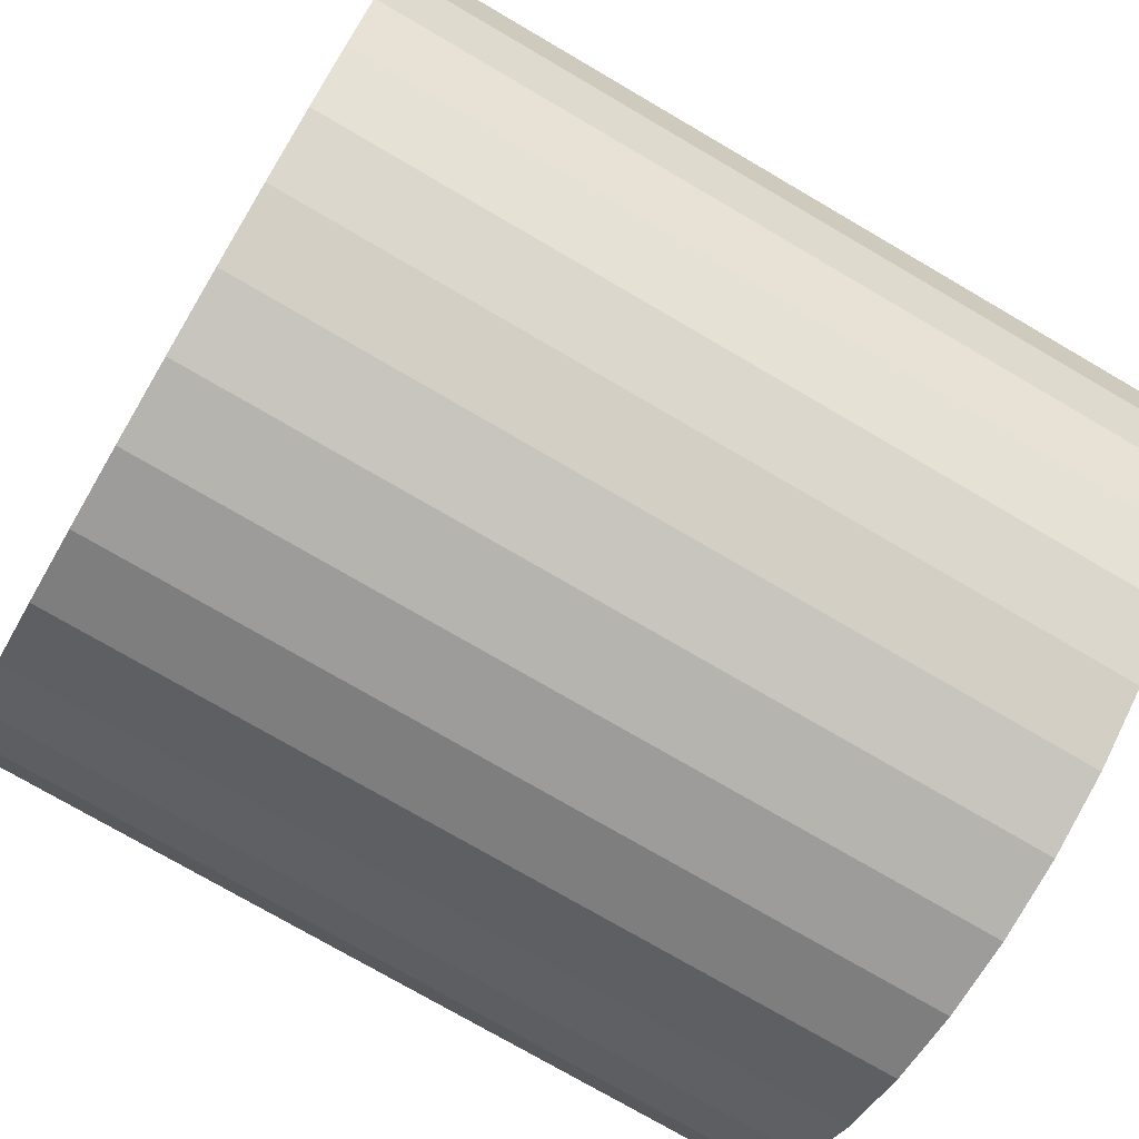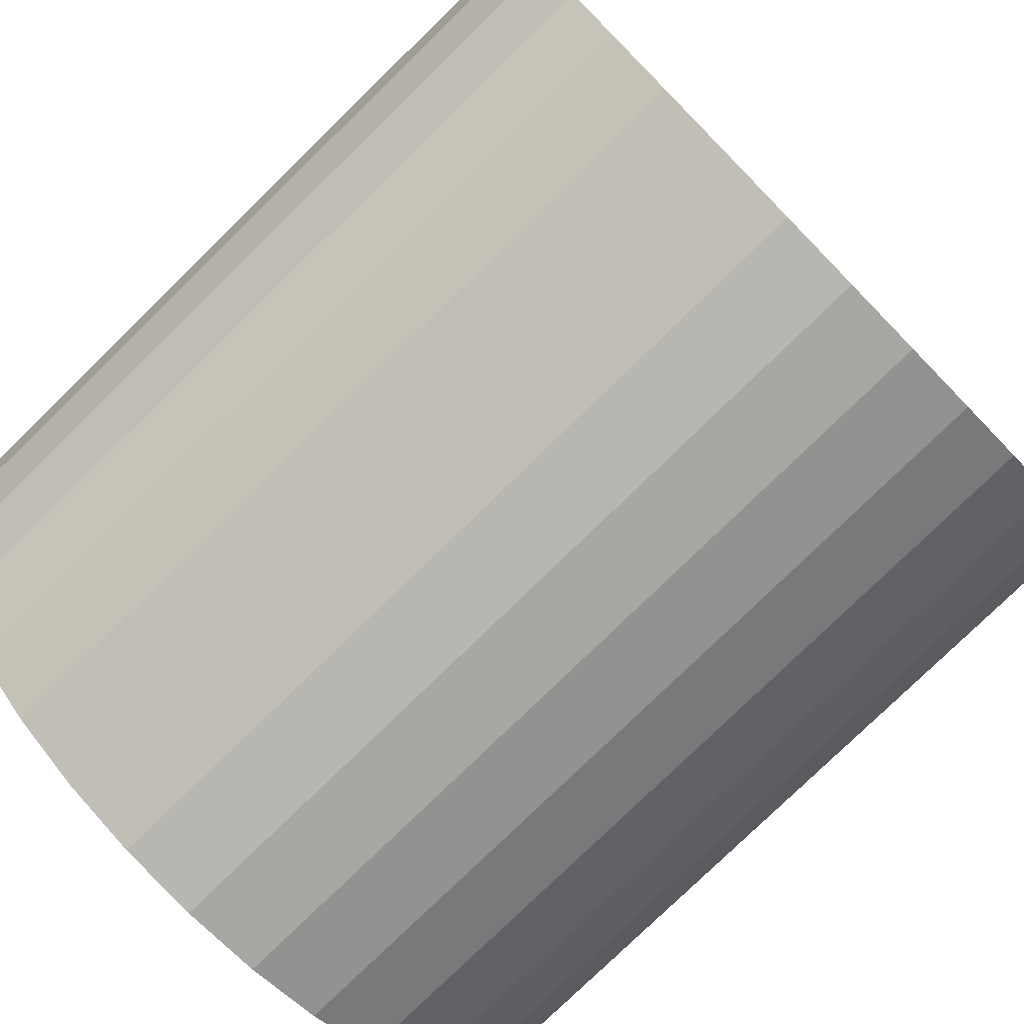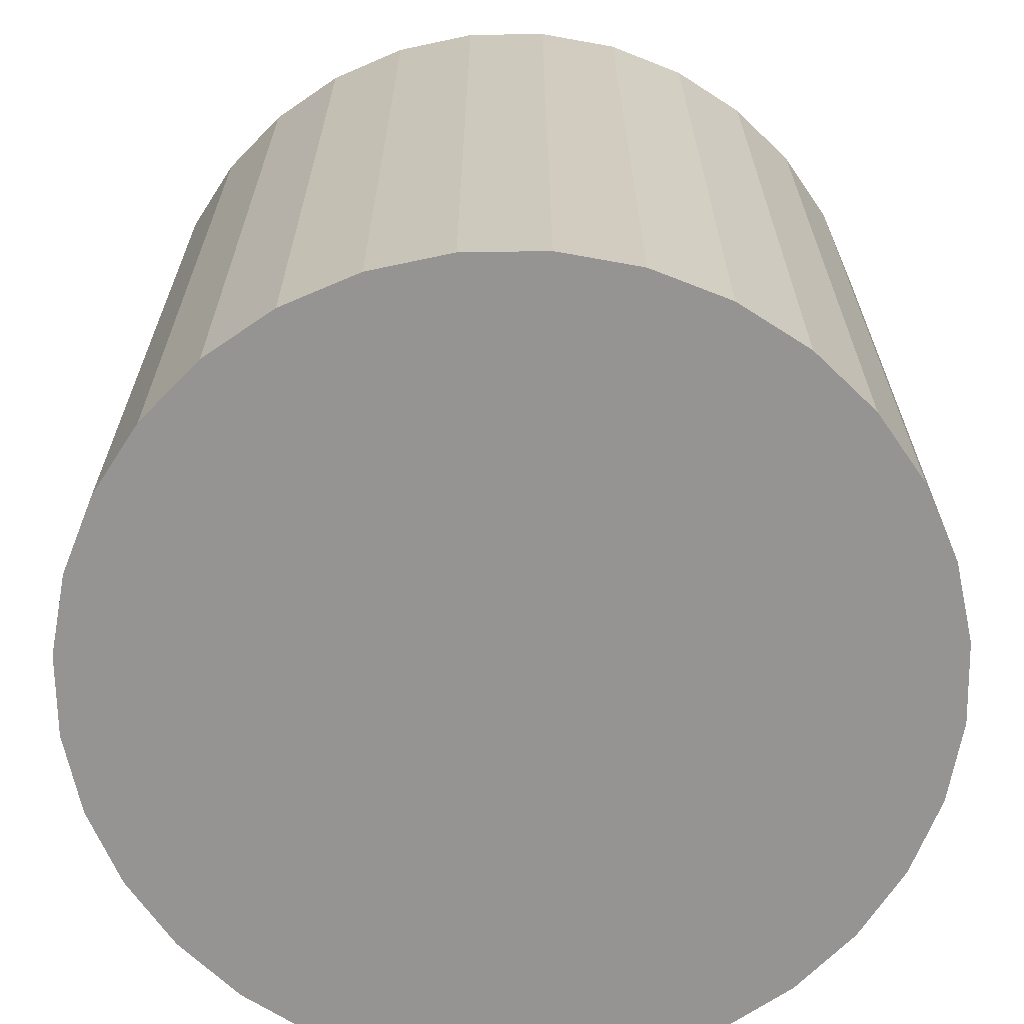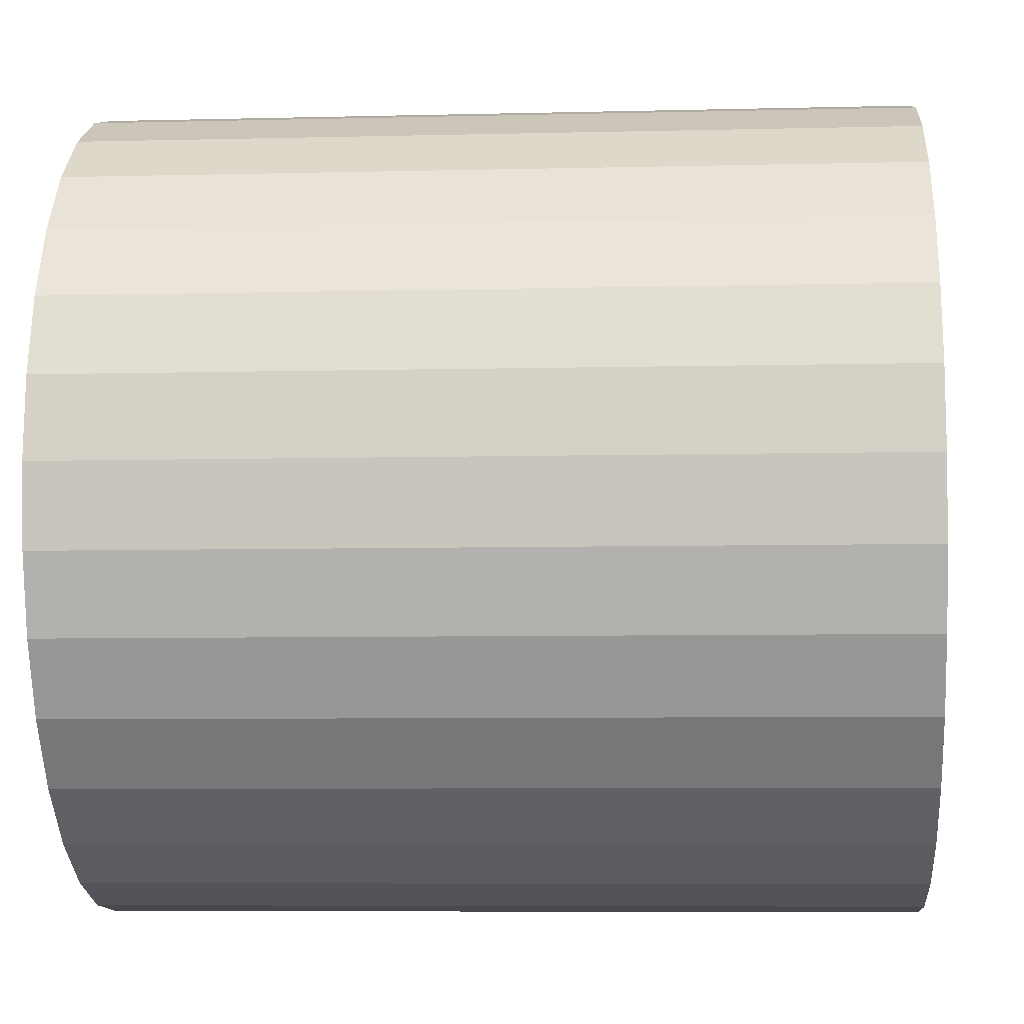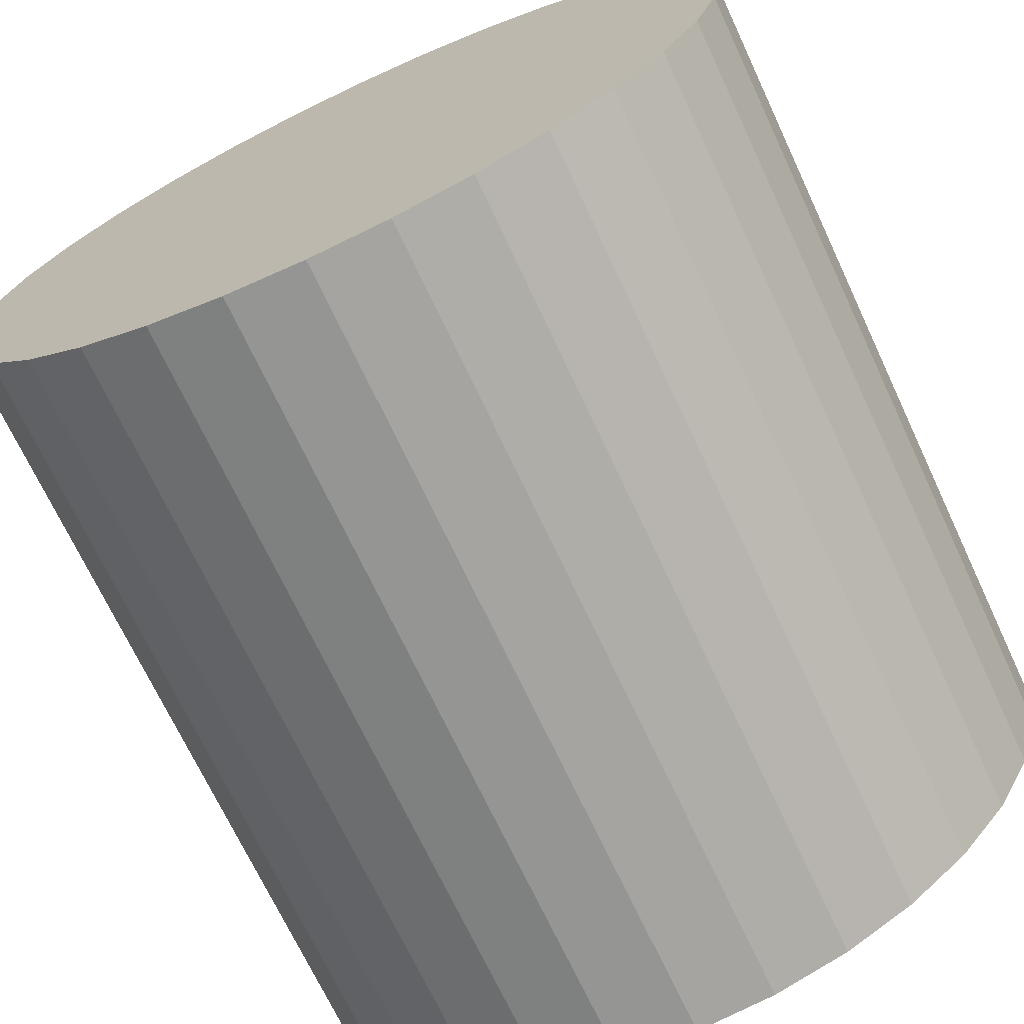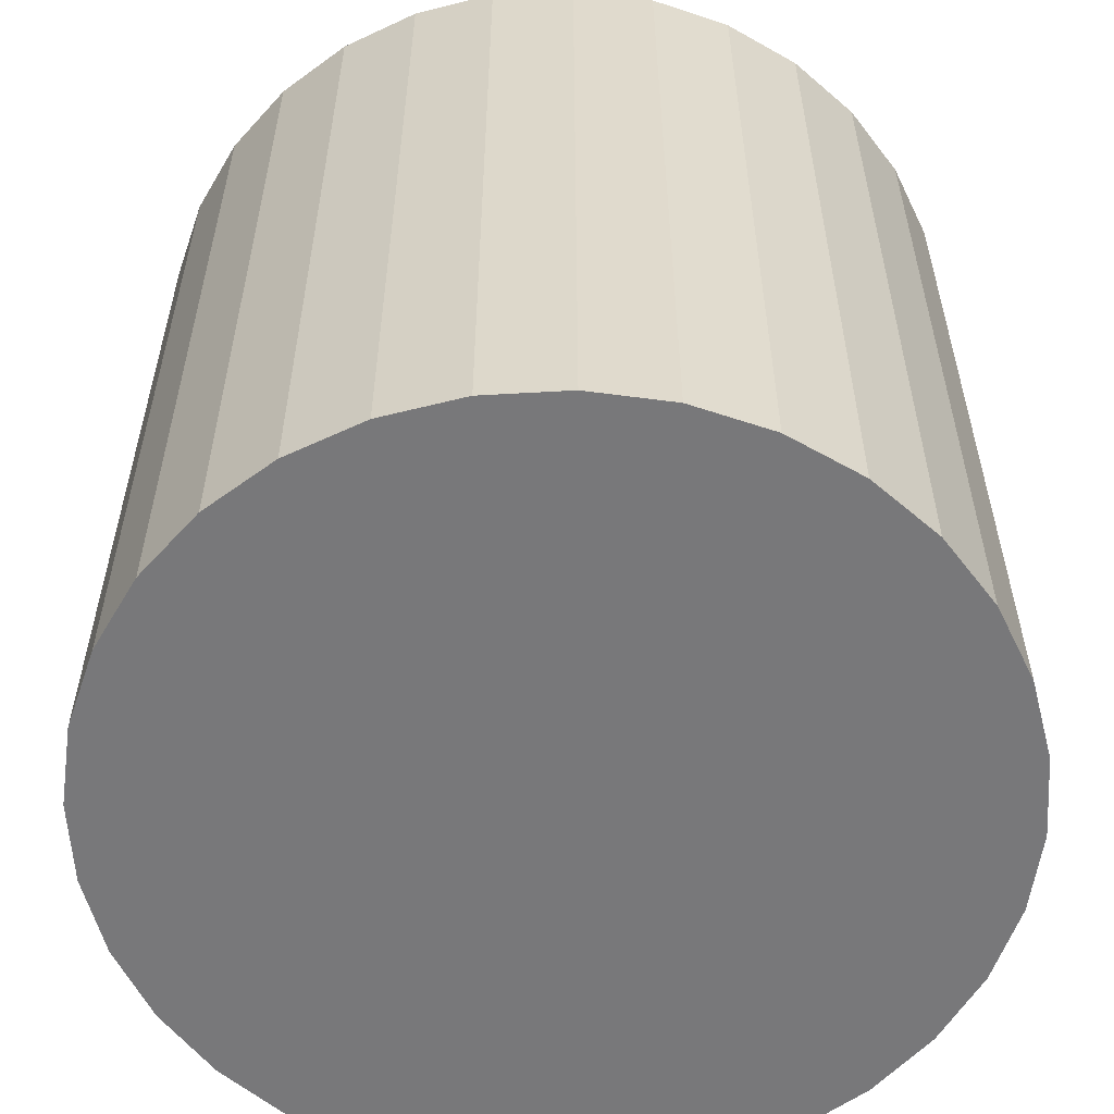
<metadata>
{"format":"obj","ext":"obj","renderer":"f3d","projection":"perspective","resolution":1024,"background":"white","views":[{"elev":-75.4,"azim":-120.3,"up":"+Z"},{"elev":-78.2,"azim":134.3,"up":"+Z"},{"elev":-67.2,"azim":-128.5,"up":"+Y"},{"elev":-6.9,"azim":-85.9,"up":"+Z"},{"elev":-70.5,"azim":-154.9,"up":"+Z"},{"elev":-57.6,"azim":-36.0,"up":"+Y"}]}
</metadata>
<code>
o Bumper1_Cylinder
v 5 0.25 -0.75
v 5 1.75 -0.75
v 5.146 0.25 -0.7356
v 5.146 1.75 -0.7356
v 5.287 0.25 -0.6929
v 5.287 1.75 -0.6929
v 5.417 0.25 -0.6236
v 5.417 1.75 -0.6236
v 5.53 0.25 -0.5303
v 5.53 1.75 -0.5303
v 5.624 0.25 -0.4167
v 5.624 1.75 -0.4167
v 5.693 0.25 -0.287
v 5.693 1.75 -0.287
v 5.736 0.25 -0.1463
v 5.736 1.75 -0.1463
v 5.75 0.25 -0
v 5.75 1.75 -0
v 5.736 0.25 0.1463
v 5.736 1.75 0.1463
v 5.693 0.25 0.287
v 5.693 1.75 0.287
v 5.624 0.25 0.4167
v 5.624 1.75 0.4167
v 5.53 0.25 0.5303
v 5.53 1.75 0.5303
v 5.417 0.25 0.6236
v 5.417 1.75 0.6236
v 5.287 0.25 0.6929
v 5.287 1.75 0.6929
v 5.146 0.25 0.7356
v 5.146 1.75 0.7356
v 5 0.25 0.75
v 5 1.75 0.75
v 4.854 0.25 0.7356
v 4.854 1.75 0.7356
v 4.713 0.25 0.6929
v 4.713 1.75 0.6929
v 4.583 0.25 0.6236
v 4.583 1.75 0.6236
v 4.47 0.25 0.5303
v 4.47 1.75 0.5303
v 4.376 0.25 0.4167
v 4.376 1.75 0.4167
v 4.307 0.25 0.287
v 4.307 1.75 0.287
v 4.264 0.25 0.1463
v 4.264 1.75 0.1463
v 4.25 0.25 -1e-06
v 4.25 1.75 -1e-06
v 4.264 0.25 -0.1463
v 4.264 1.75 -0.1463
v 4.307 0.25 -0.287
v 4.307 1.75 -0.287
v 4.376 0.25 -0.4167
v 4.376 1.75 -0.4167
v 4.47 0.25 -0.5303
v 4.47 1.75 -0.5303
v 4.583 0.25 -0.6236
v 4.583 1.75 -0.6236
v 4.713 0.25 -0.6929
v 4.713 1.75 -0.6929
v 4.854 0.25 -0.7356
v 4.854 1.75 -0.7356
v 5 0.25 -0.75
v 5 1.75 -0.75
v 5.146 0.25 -0.7356
v 5.146 1.75 -0.7356
v 5.287 0.25 -0.6929
v 5.287 1.75 -0.6929
v 5.417 0.25 -0.6236
v 5.417 1.75 -0.6236
v 5.53 0.25 -0.5303
v 5.53 1.75 -0.5303
v 5.624 0.25 -0.4167
v 5.624 1.75 -0.4167
v 5.693 0.25 -0.287
v 5.693 1.75 -0.287
v 5.736 0.25 -0.1463
v 5.736 1.75 -0.1463
v 5.75 0.25 -0
v 5.75 1.75 -0
v 5.736 0.25 0.1463
v 5.736 1.75 0.1463
v 5.693 0.25 0.287
v 5.693 1.75 0.287
v 5.624 0.25 0.4167
v 5.624 1.75 0.4167
v 5.53 0.25 0.5303
v 5.53 1.75 0.5303
v 5.417 0.25 0.6236
v 5.417 1.75 0.6236
v 5.287 0.25 0.6929
v 5.287 1.75 0.6929
v 5.146 0.25 0.7356
v 5.146 1.75 0.7356
v 5 0.25 0.75
v 5 1.75 0.75
v 4.854 0.25 0.7356
v 4.854 1.75 0.7356
v 4.713 0.25 0.6929
v 4.713 1.75 0.6929
v 4.583 0.25 0.6236
v 4.583 1.75 0.6236
v 4.47 0.25 0.5303
v 4.47 1.75 0.5303
v 4.376 0.25 0.4167
v 4.376 1.75 0.4167
v 4.307 0.25 0.287
v 4.307 1.75 0.287
v 4.264 0.25 0.1463
v 4.264 1.75 0.1463
v 4.25 0.25 -1e-06
v 4.25 1.75 -1e-06
v 4.264 0.25 -0.1463
v 4.264 1.75 -0.1463
v 4.307 0.25 -0.287
v 4.307 1.75 -0.287
v 4.376 0.25 -0.4167
v 4.376 1.75 -0.4167
v 4.47 0.25 -0.5303
v 4.47 1.75 -0.5303
v 4.583 0.25 -0.6236
v 4.583 1.75 -0.6236
v 4.713 0.25 -0.6929
v 4.713 1.75 -0.6929
v 4.854 0.25 -0.7356
v 4.854 1.75 -0.7356
f 66 67 65
f 68 69 67
f 70 71 69
f 72 73 71
f 74 75 73
f 76 77 75
f 78 79 77
f 80 81 79
f 82 83 81
f 84 85 83
f 86 87 85
f 88 89 87
f 90 91 89
f 92 93 91
f 94 95 93
f 96 97 95
f 98 99 97
f 100 101 99
f 102 103 101
f 104 105 103
f 106 107 105
f 108 109 107
f 110 111 109
f 112 113 111
f 114 115 113
f 116 117 115
f 118 119 117
f 120 121 119
f 122 123 121
f 124 125 123
f 102 86 70
f 126 127 125
f 128 65 127
f 79 95 111
f 66 68 67
f 68 70 69
f 70 72 71
f 72 74 73
f 74 76 75
f 76 78 77
f 78 80 79
f 80 82 81
f 82 84 83
f 84 86 85
f 86 88 87
f 88 90 89
f 90 92 91
f 92 94 93
f 94 96 95
f 96 98 97
f 98 100 99
f 100 102 101
f 102 104 103
f 104 106 105
f 106 108 107
f 108 110 109
f 110 112 111
f 112 114 113
f 114 116 115
f 116 118 117
f 118 120 119
f 120 122 121
f 122 124 123
f 124 126 125
f 70 68 66
f 66 128 70
f 128 126 70
f 126 124 122
f 122 120 118
f 118 116 114
f 114 112 118
f 112 110 118
f 110 108 106
f 106 104 110
f 104 102 110
f 102 100 98
f 98 96 102
f 96 94 102
f 94 92 86
f 92 90 86
f 90 88 86
f 86 84 82
f 82 80 78
f 78 76 74
f 74 72 70
f 126 122 70
f 122 118 70
f 86 82 78
f 78 74 86
f 74 70 86
f 118 110 70
f 110 102 70
f 102 94 86
f 126 128 127
f 128 66 65
f 127 65 67
f 67 69 127
f 69 71 127
f 71 73 79
f 73 75 79
f 75 77 79
f 79 81 83
f 83 85 79
f 85 87 79
f 87 89 91
f 91 93 95
f 95 97 99
f 99 101 103
f 103 105 107
f 107 109 103
f 109 111 103
f 111 113 115
f 115 117 111
f 117 119 111
f 119 121 127
f 121 123 127
f 123 125 127
f 87 91 79
f 91 95 79
f 95 99 103
f 127 71 79
f 95 103 111
f 111 119 127
f 127 79 111
f 2 3 1
f 4 5 3
f 6 7 5
f 8 9 7
f 10 11 9
f 12 13 11
f 14 15 13
f 16 17 15
f 18 19 17
f 20 21 19
f 22 23 21
f 24 25 23
f 26 27 25
f 28 29 27
f 30 31 29
f 32 33 31
f 34 35 33
f 36 37 35
f 38 39 37
f 40 41 39
f 42 43 41
f 44 45 43
f 46 47 45
f 48 49 47
f 50 51 49
f 52 53 51
f 54 55 53
f 56 57 55
f 58 59 57
f 60 61 59
f 38 22 6
f 62 63 61
f 64 1 63
f 15 31 47
f 2 4 3
f 4 6 5
f 6 8 7
f 8 10 9
f 10 12 11
f 12 14 13
f 14 16 15
f 16 18 17
f 18 20 19
f 20 22 21
f 22 24 23
f 24 26 25
f 26 28 27
f 28 30 29
f 30 32 31
f 32 34 33
f 34 36 35
f 36 38 37
f 38 40 39
f 40 42 41
f 42 44 43
f 44 46 45
f 46 48 47
f 48 50 49
f 50 52 51
f 52 54 53
f 54 56 55
f 56 58 57
f 58 60 59
f 60 62 61
f 6 4 2
f 2 64 6
f 64 62 6
f 62 60 58
f 58 56 54
f 54 52 50
f 50 48 54
f 48 46 54
f 46 44 42
f 42 40 46
f 40 38 46
f 38 36 34
f 34 32 38
f 32 30 38
f 30 28 22
f 28 26 22
f 26 24 22
f 22 20 18
f 18 16 14
f 14 12 10
f 10 8 6
f 62 58 6
f 58 54 6
f 22 18 14
f 14 10 22
f 10 6 22
f 54 46 6
f 46 38 6
f 38 30 22
f 62 64 63
f 64 2 1
f 63 1 3
f 3 5 63
f 5 7 63
f 7 9 15
f 9 11 15
f 11 13 15
f 15 17 19
f 19 21 15
f 21 23 15
f 23 25 27
f 27 29 31
f 31 33 35
f 35 37 39
f 39 41 43
f 43 45 39
f 45 47 39
f 47 49 51
f 51 53 47
f 53 55 47
f 55 57 63
f 57 59 63
f 59 61 63
f 23 27 15
f 27 31 15
f 31 35 39
f 63 7 15
f 31 39 47
f 47 55 63
f 63 15 47

</code>
